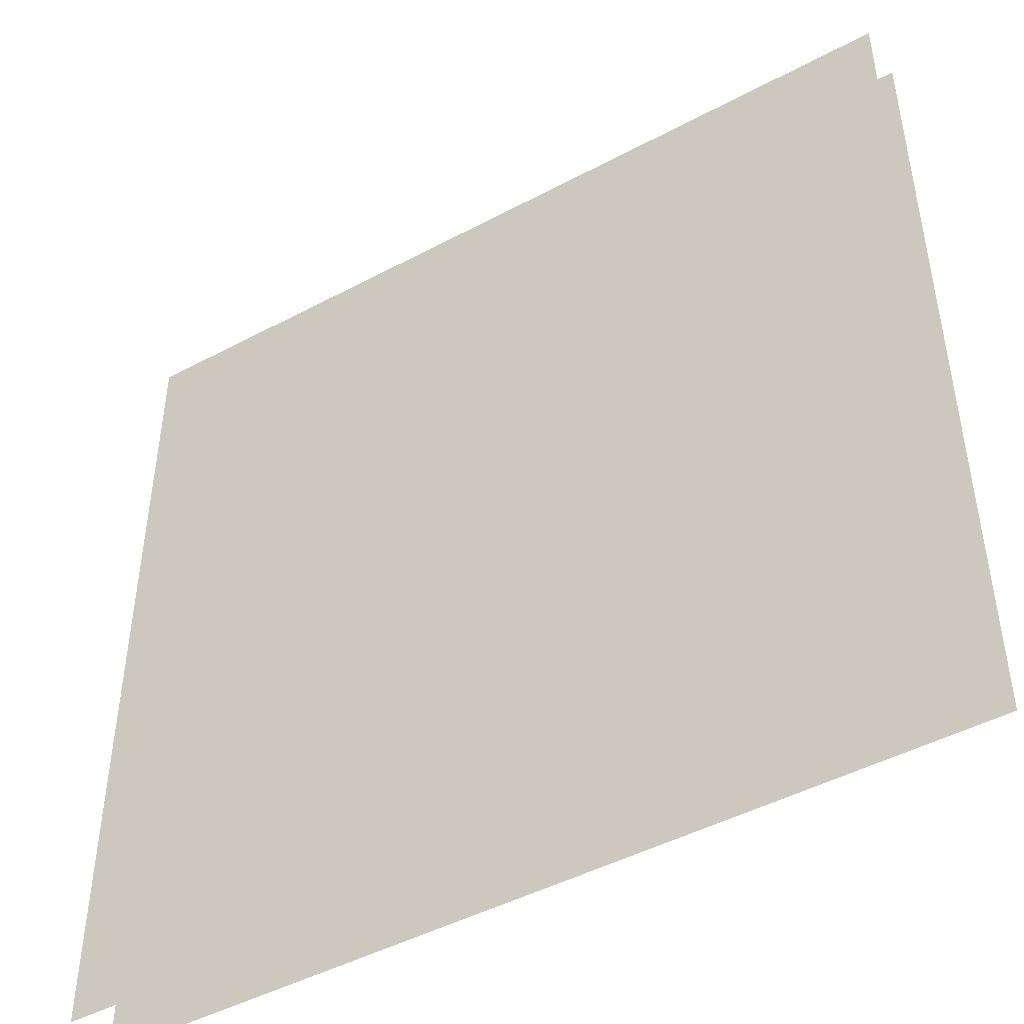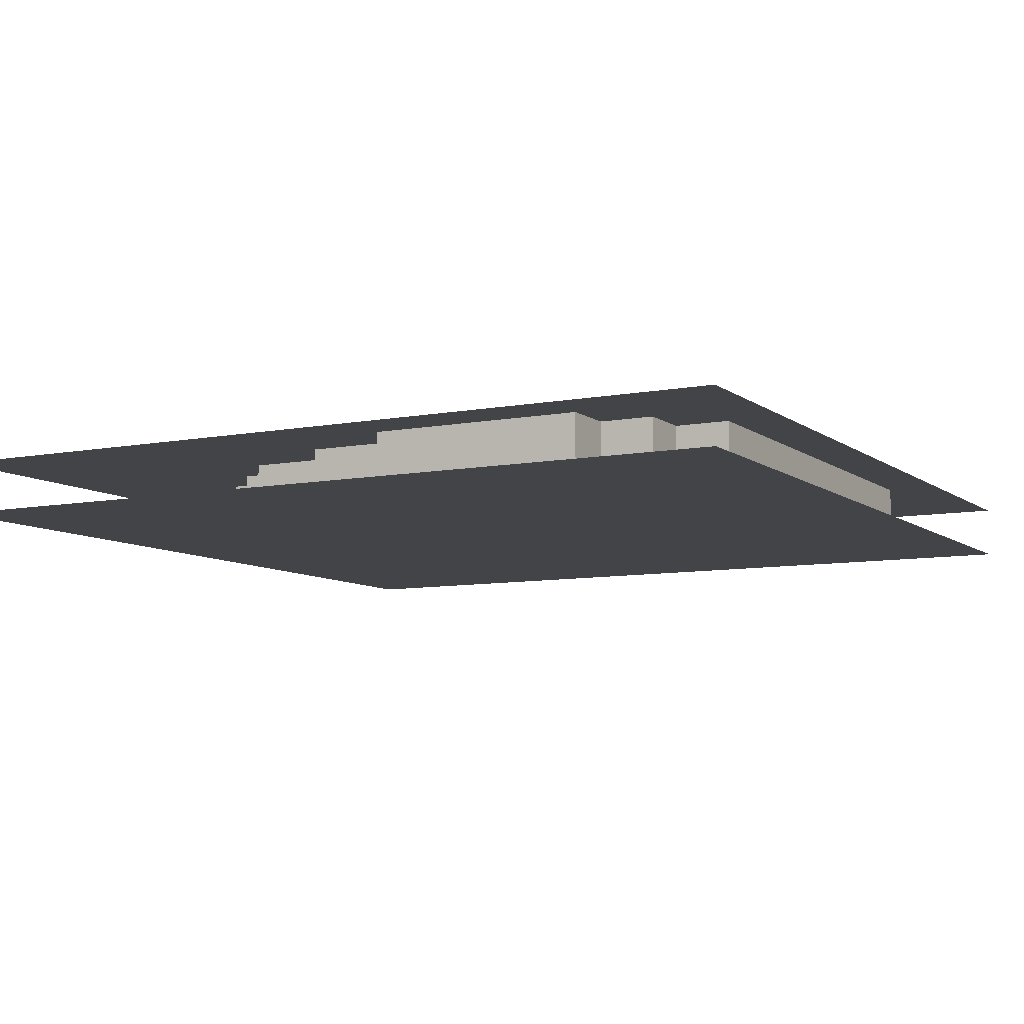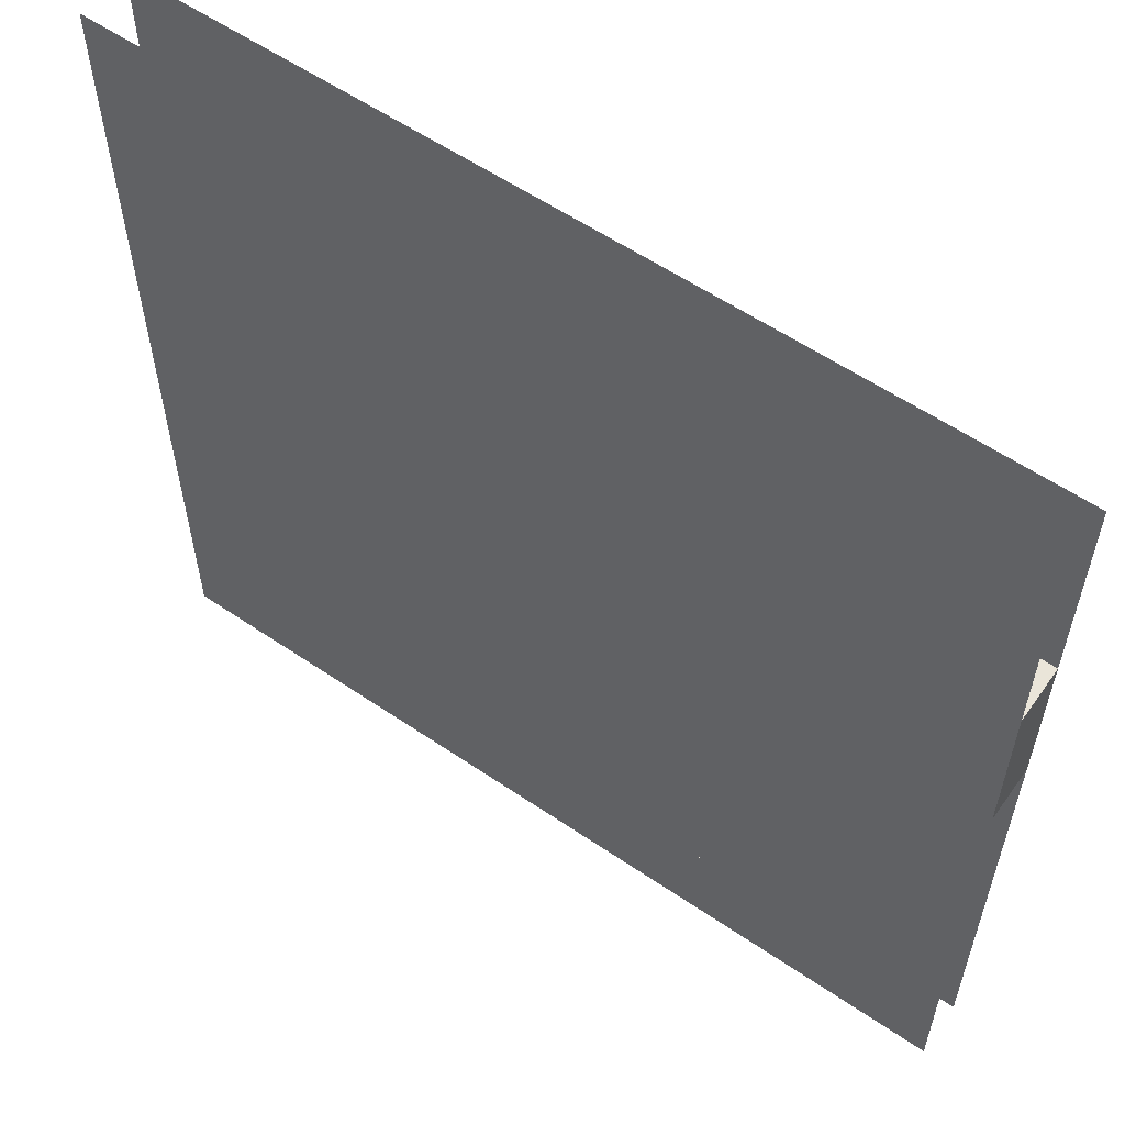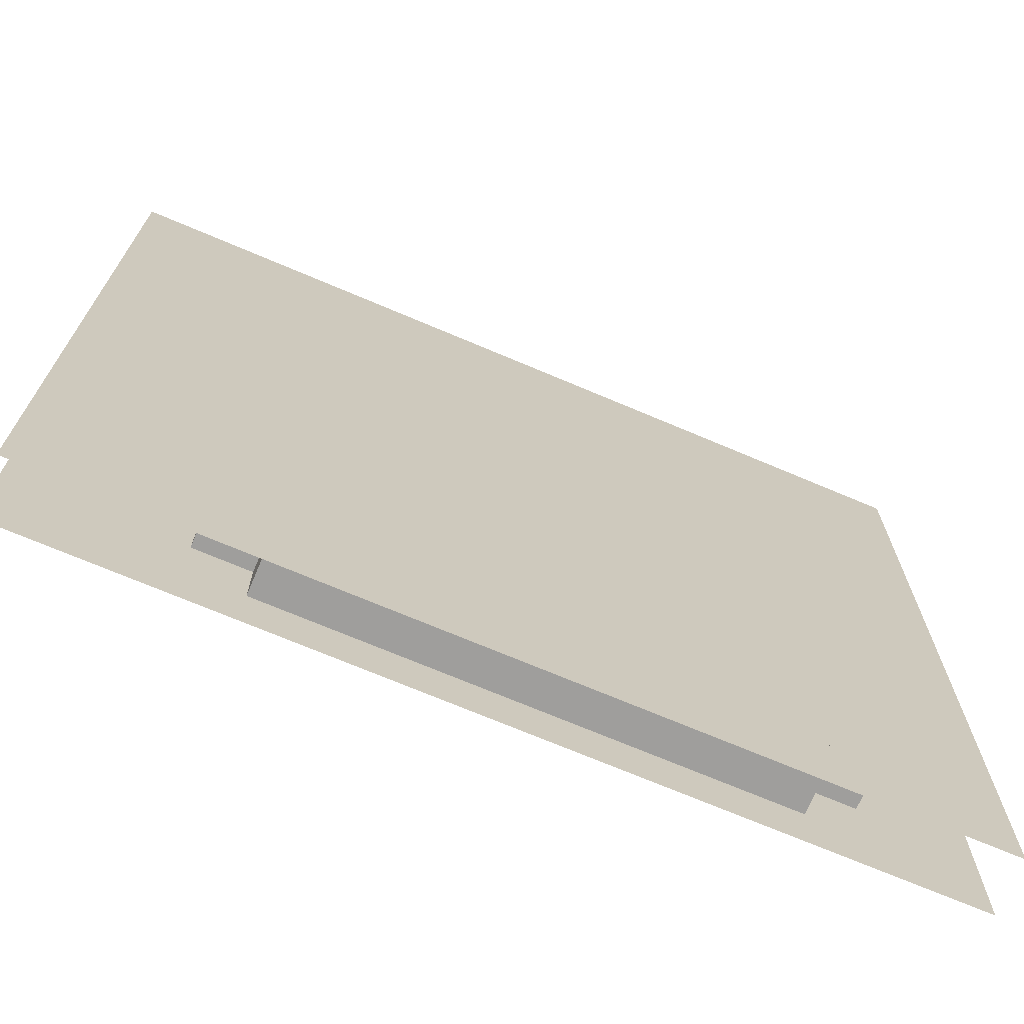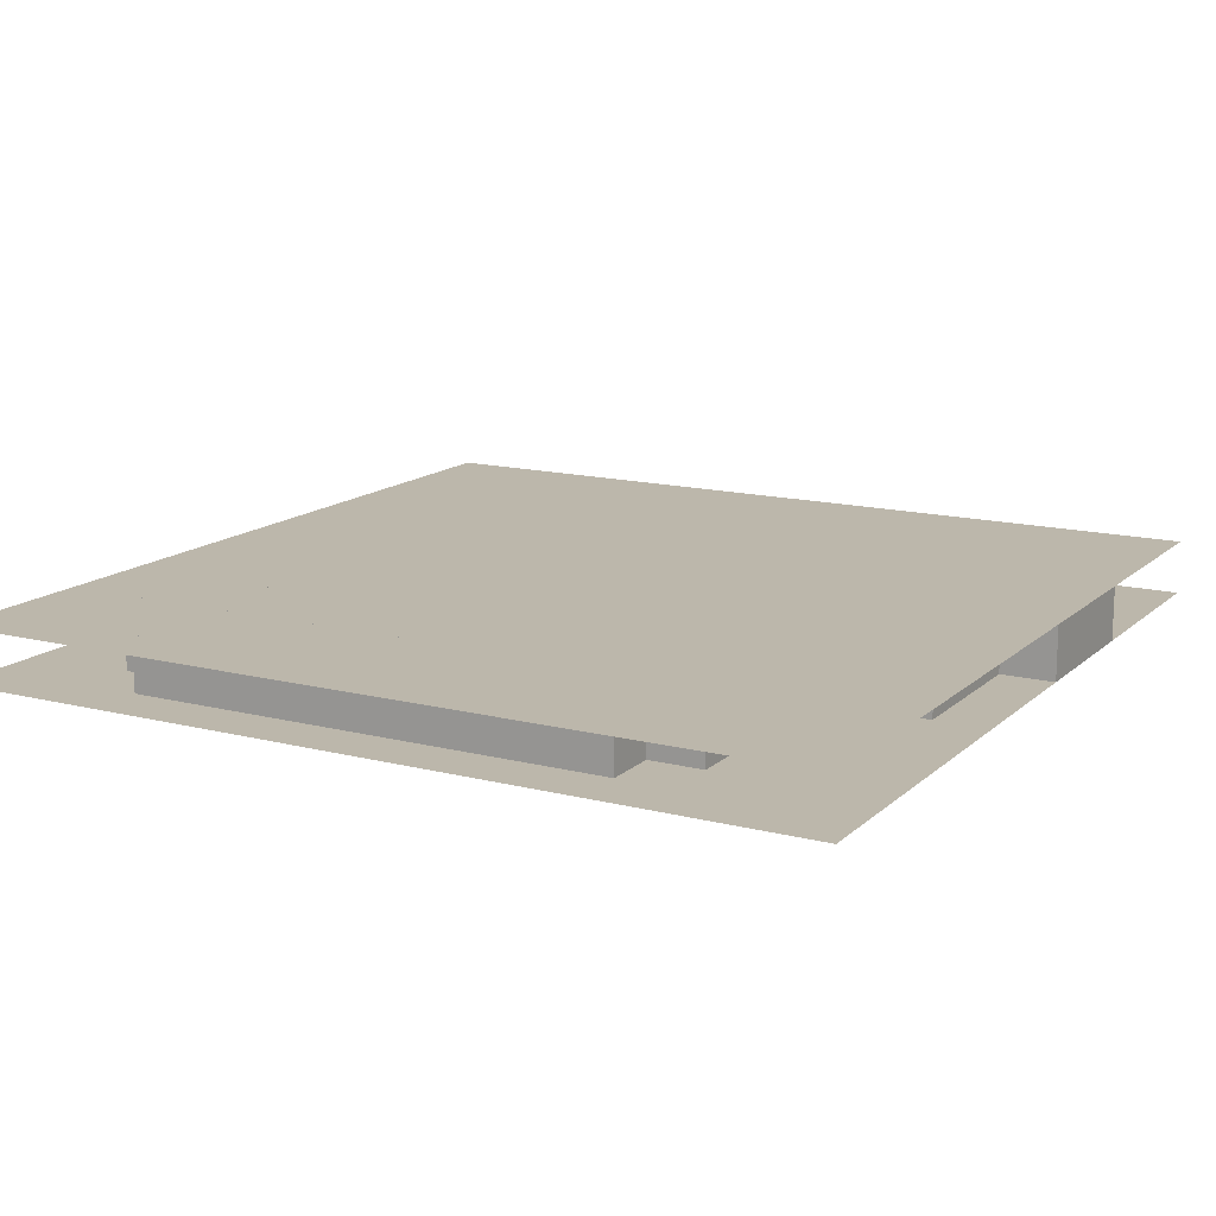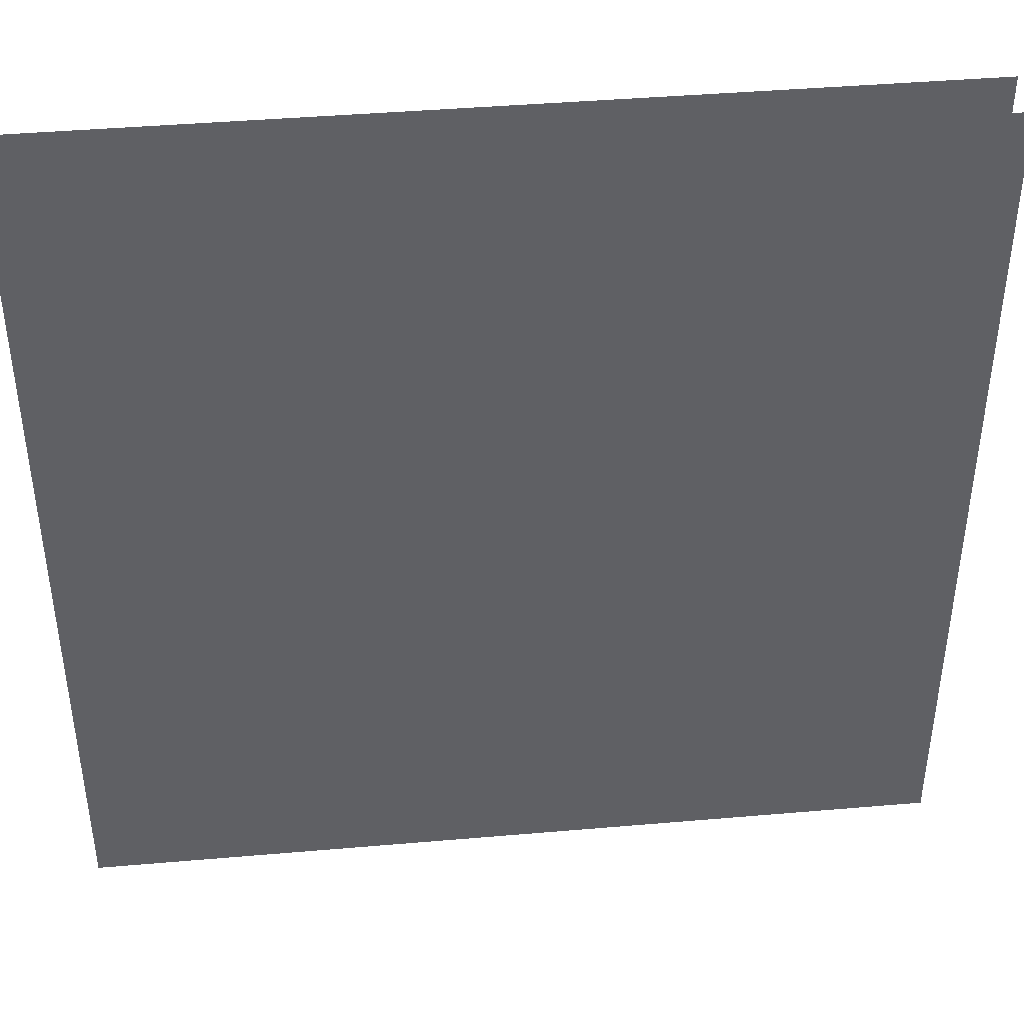
<metadata>
{"format":"obj","ext":"obj","renderer":"f3d","projection":"perspective","resolution":1024,"background":"white","views":[{"elev":-46.6,"azim":-148.7,"up":"+Y"},{"elev":-8.2,"azim":-61.7,"up":"+Z"},{"elev":58.3,"azim":35.1,"up":"+Y"},{"elev":-71.1,"azim":157.0,"up":"+Y"},{"elev":14.5,"azim":29.1,"up":"+Z"},{"elev":42.3,"azim":-5.9,"up":"+Y"}]}
</metadata>
<code>
v 1 1 0.4688
v 1 0 0.4688
v 0 0 0.4688
v 0 1 0.4688
v 0 1 0.5312
v 0 0 0.5312
v 1 0 0.5312
v 1 1 0.5312
v 0.5625 0.875 0.4688
v 0.5625 0.875 0.5312
v 0.75 0.875 0.5312
v 0.75 0.875 0.4688
v 0.5625 0.8125 0.4688
v 0.5625 0.8125 0.5312
v 0.75 0.0625 0.5312
v 0.75 0.0625 0.4688
v 0.3125 0.8125 0.4688
v 0.3125 0.8125 0.5312
v 0.9375 0.8125 0.5312
v 0.9375 0.8125 0.4688
v 0.3125 0.75 0.4688
v 0.3125 0.75 0.5312
v 0.4375 0.8125 0.5312
v 0.4375 0.75 0.5312
v 0.4375 0.75 0.4688
v 0.4375 0.8125 0.4688
v 0.5 0.8125 0.4688
v 0.5 0.0625 0.4688
v 0.5 0.0625 0.5312
v 0.5 0.8125 0.5312
v 0.9375 0.375 0.5312
v 0.9375 0.375 0.4688
v 0.25 0.75 0.4688
v 0.25 0.75 0.5312
v 1 0.75 0.5312
v 1 0.75 0.4688
v 0.25 0.6875 0.4688
v 0.25 0.6875 0.5312
v 1 0.5625 0.5312
v 1 0.5625 0.4688
v 0.1875 0.6875 0.4688
v 0.1875 0.6875 0.5312
v 0.1875 0.0625 0.4688
v 0.1875 0.0625 0.5312
v 0.9375 0.5625 0.5312
v 0.9375 0.5625 0.4688
v 0.125 0.5625 0.4688
v 0.125 0.5625 0.5312
v 0.1875 0.5625 0.5312
v 0.1875 0.5625 0.4688
v 0.125 0.125 0.4688
v 0.125 0.125 0.5312
v 0.0625 0.4375 0.4688
v 0.0625 0.4375 0.5312
v 0.125 0.4375 0.5312
v 0.125 0.4375 0.4688
v 0.0625 0.1875 0.4688
v 0.0625 0.1875 0.5312
v 0.875 0.375 0.5312
v 0.875 0.375 0.4688
v 0.875 0.1875 0.5312
v 0.875 0.1875 0.4688
v 0.8125 0.125 0.4688
v 0.8125 0.125 0.5312
v 0.8125 0.1875 0.5312
v 0.8125 0.1875 0.4688
v 0.375 0.125 0.5312
v 0.375 0.0625 0.5312
v 0.375 0.0625 0.4688
v 0.375 0.125 0.4688
f 1 2 3 4
f 5 6 7 8
f 9 10 11 12
f 9 13 14 10
f 11 15 16 12
f 17 18 19 20
f 17 21 22 18
f 23 24 25 26
f 27 28 29 30
f 19 31 32 20
f 33 34 35 36
f 33 37 38 34
f 35 39 40 36
f 41 42 38 37
f 41 43 44 42
f 45 46 40 39
f 47 48 49 50
f 47 51 52 48
f 53 54 55 56
f 53 57 58 54
f 59 60 32 31
f 59 61 62 60
f 58 57 62 61
f 52 51 63 64
f 65 64 63 66
f 44 43 16 15
f 67 68 69 70

</code>
